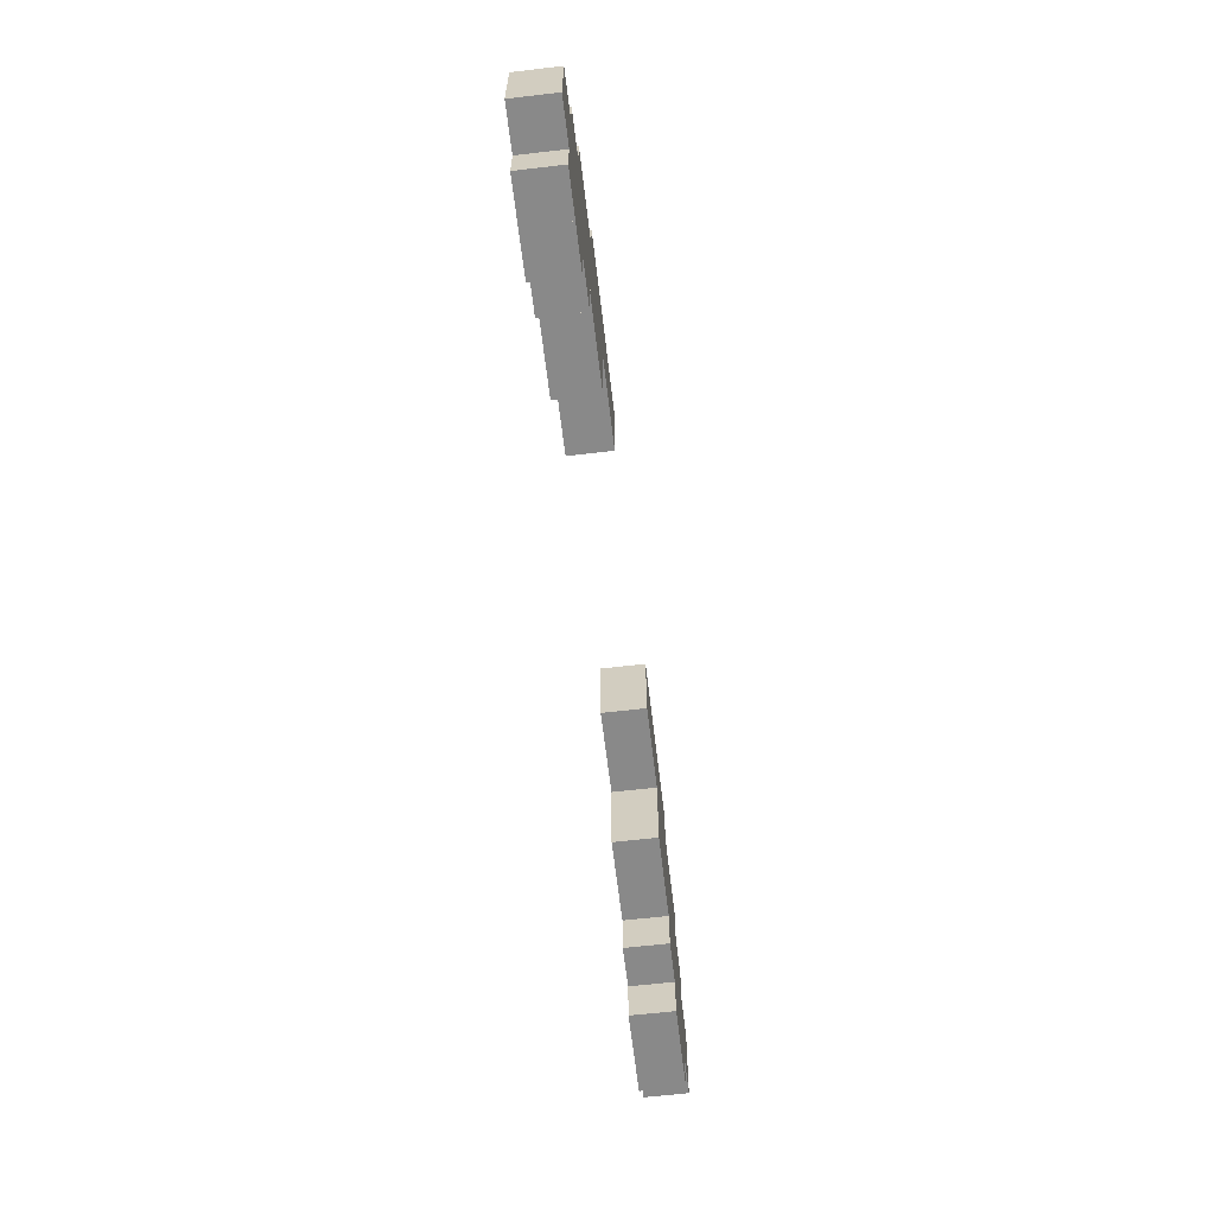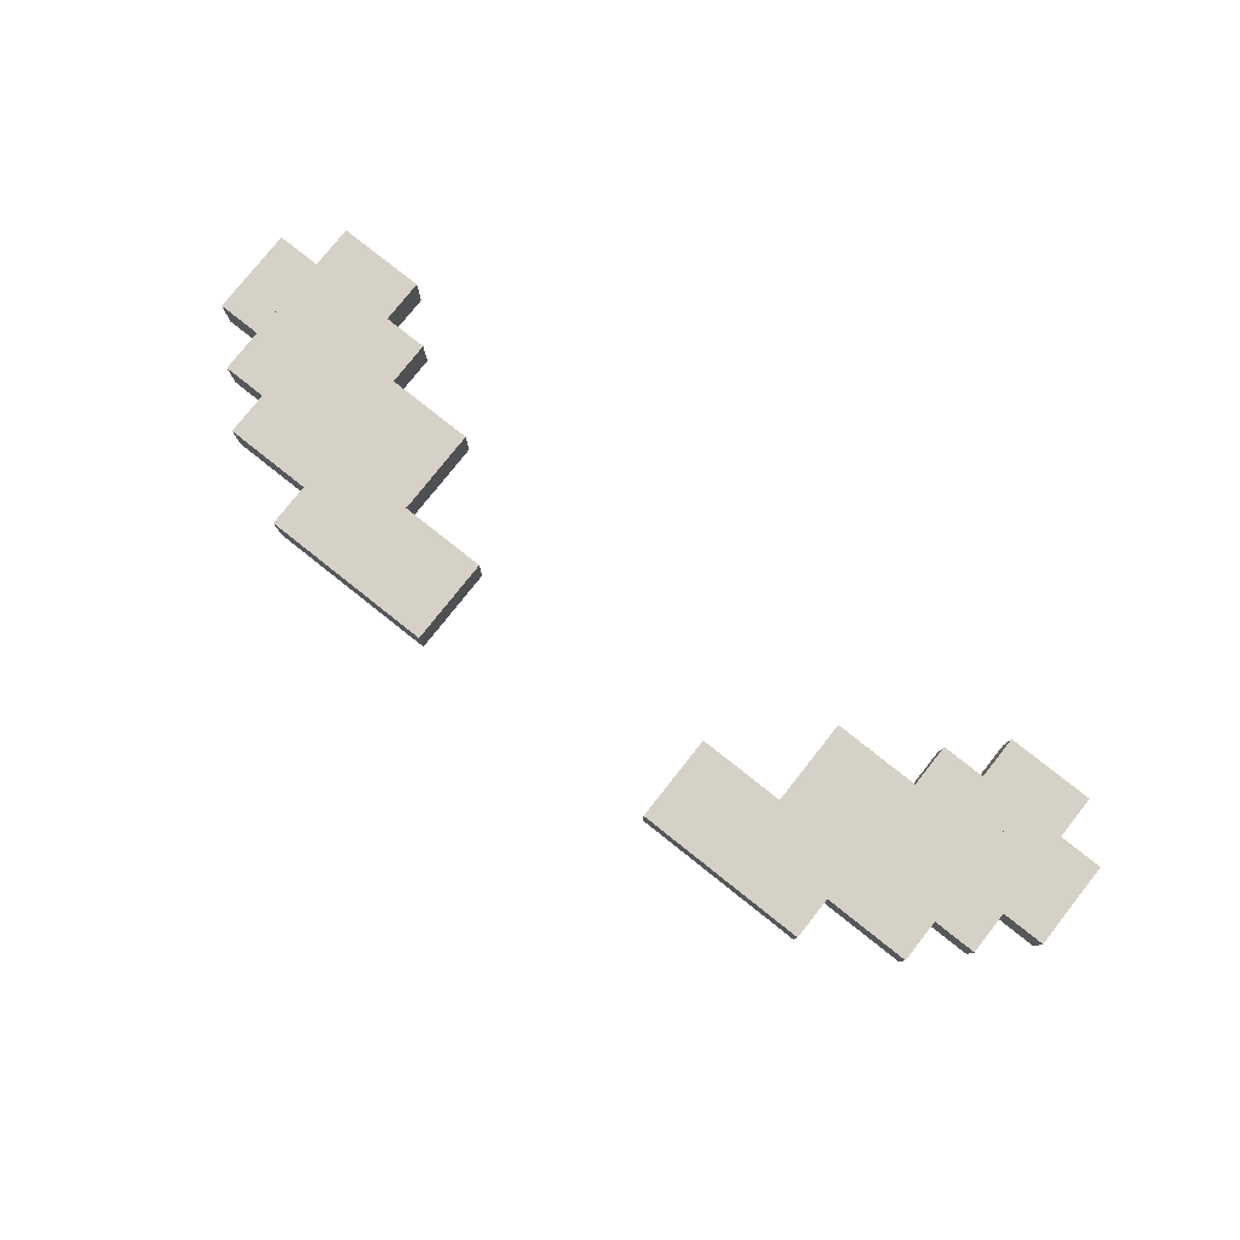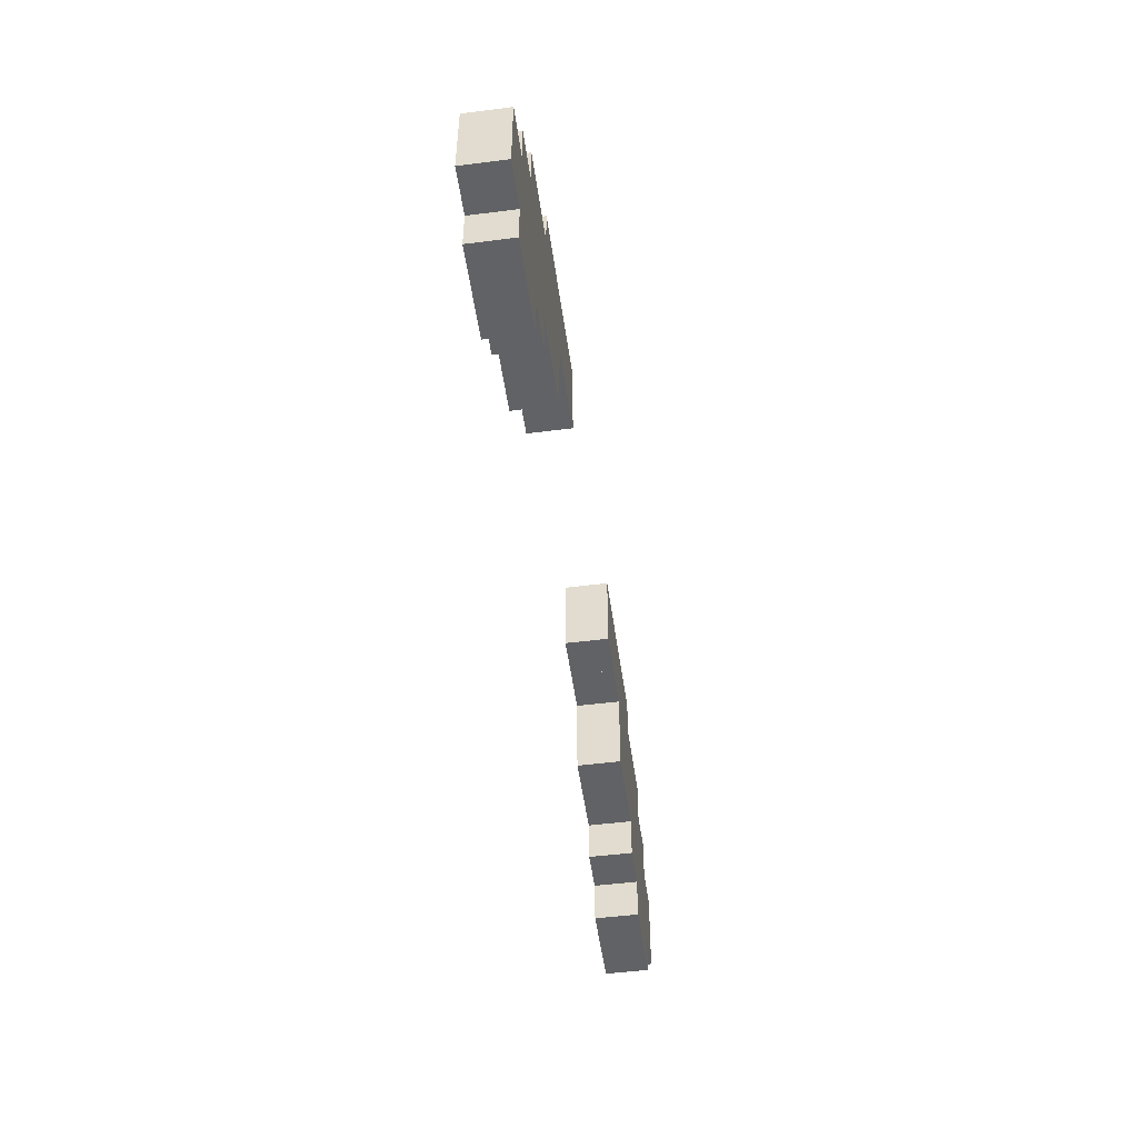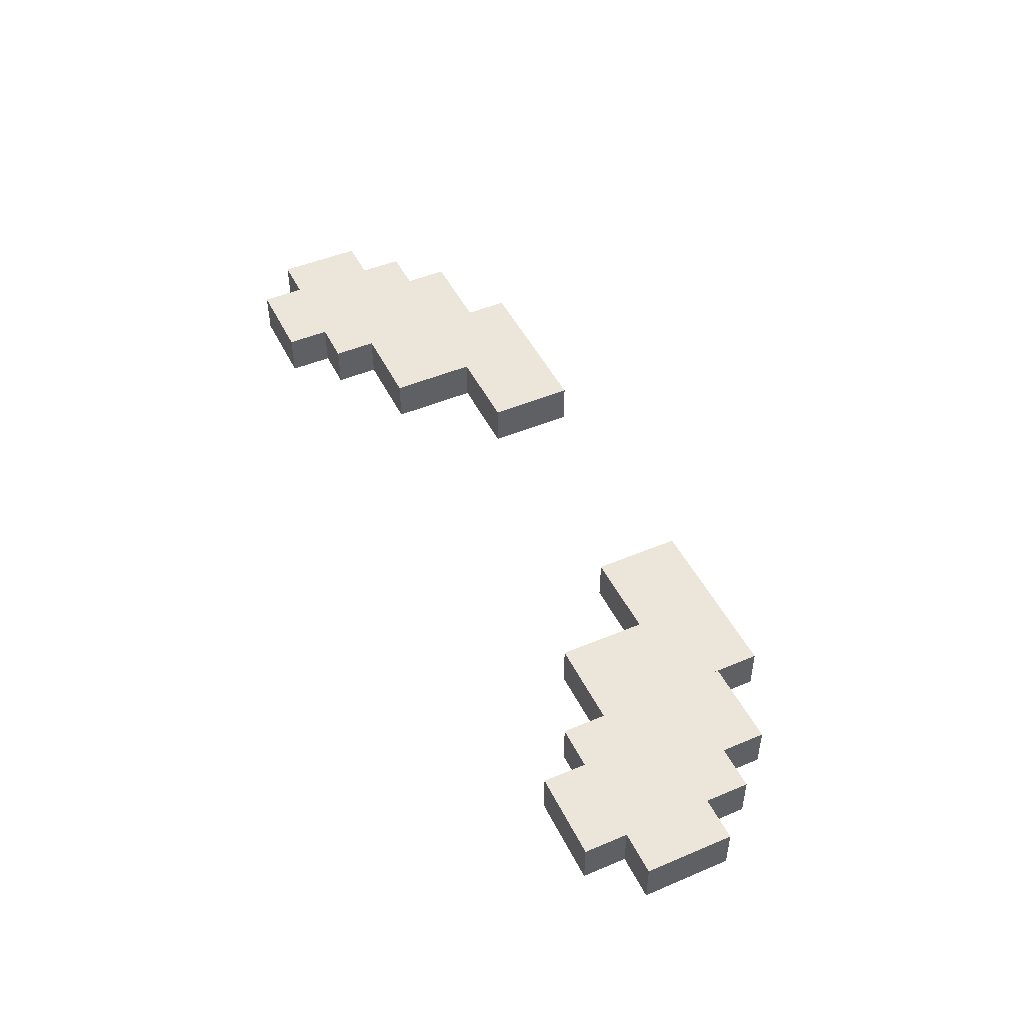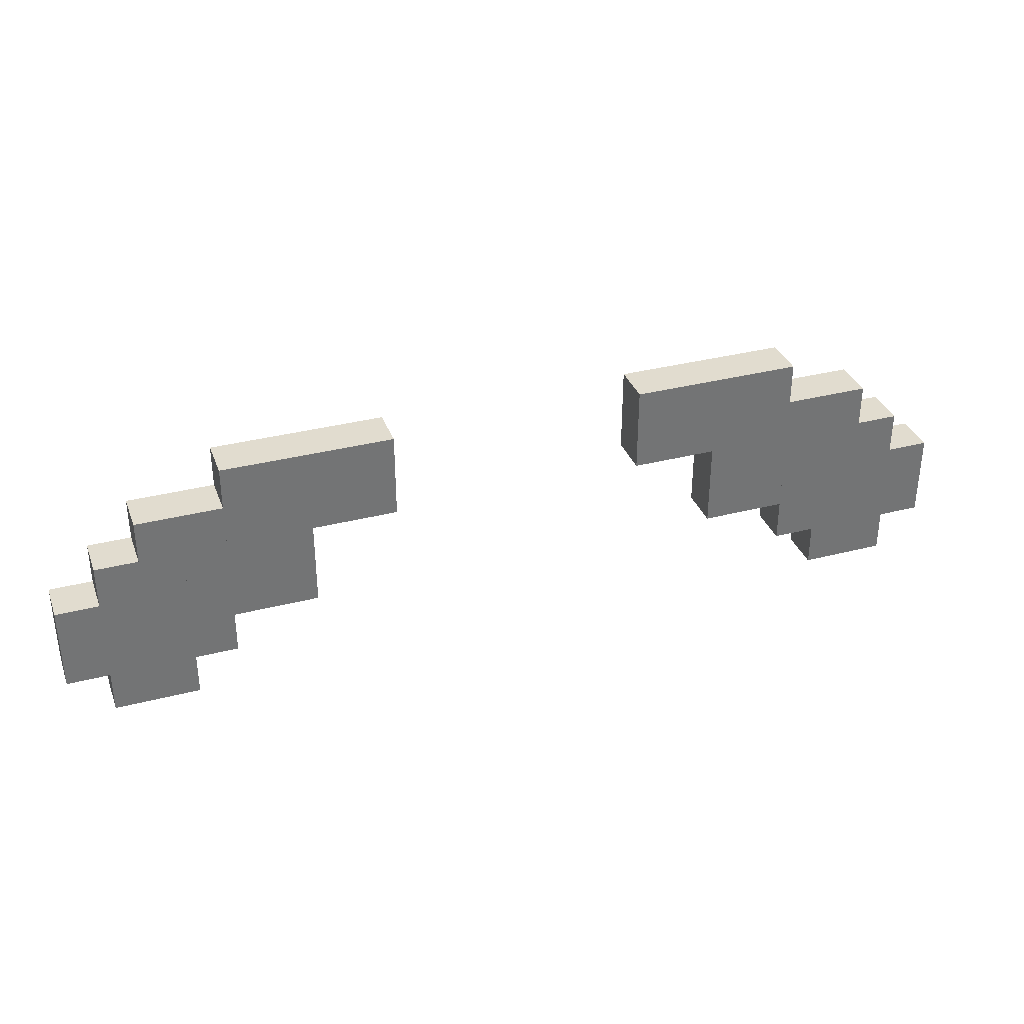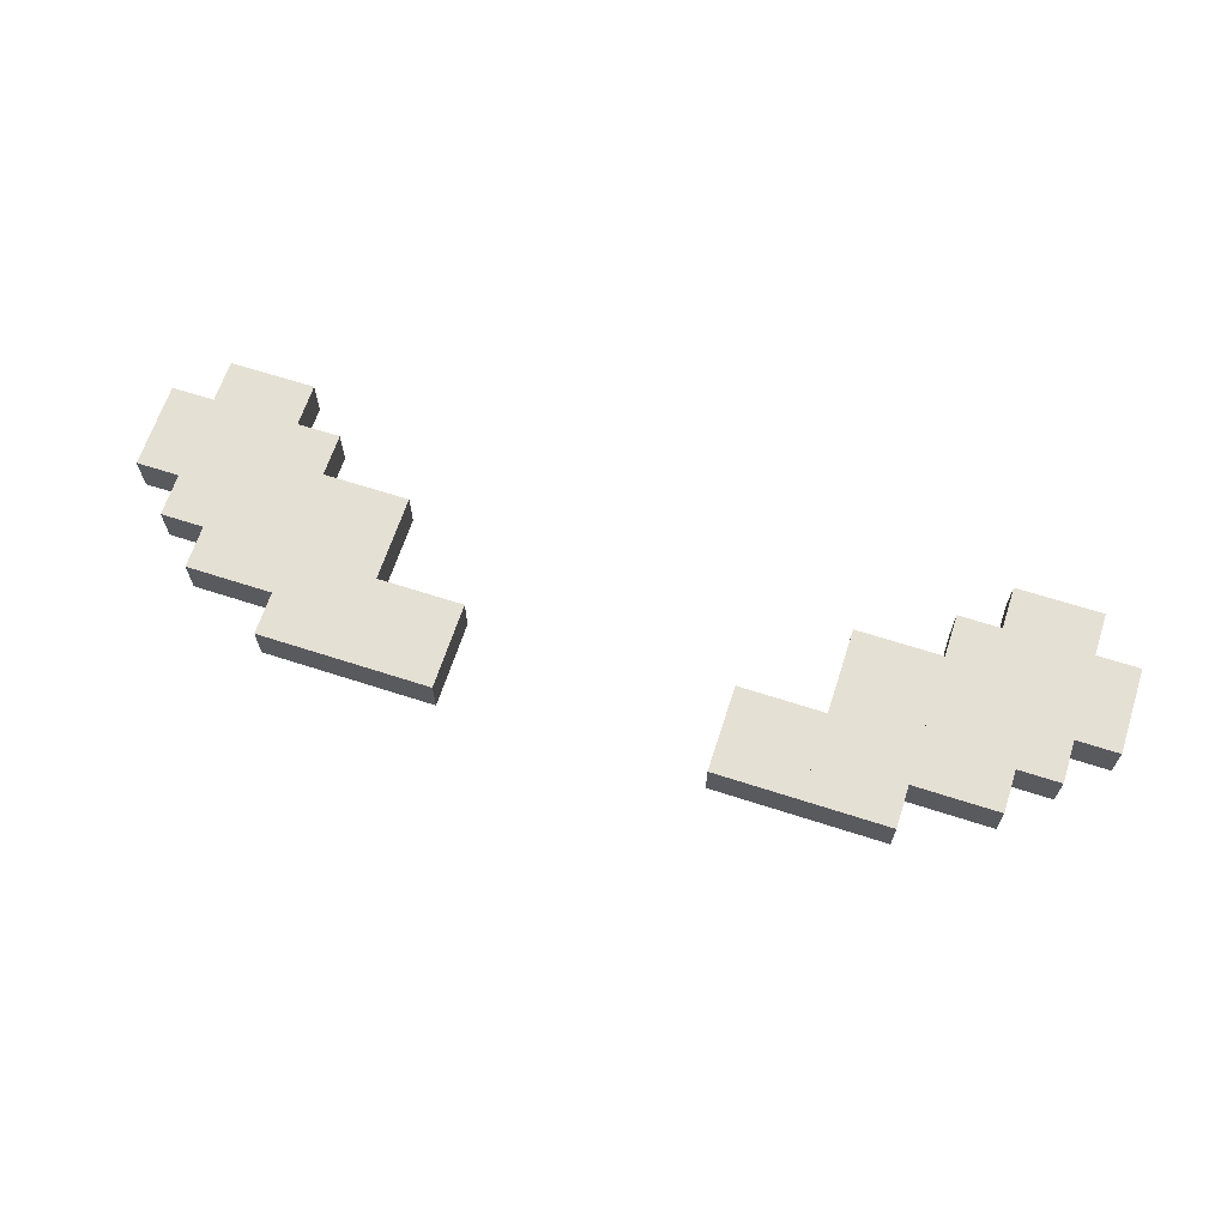
<metadata>
{"format":"obj","ext":"obj","renderer":"f3d","projection":"perspective","resolution":1024,"background":"white","views":[{"elev":-63.2,"azim":96.7,"up":"+Z"},{"elev":78.9,"azim":38.4,"up":"+Y"},{"elev":-50.6,"azim":97.9,"up":"+Z"},{"elev":47.7,"azim":-115.4,"up":"+Y"},{"elev":34.5,"azim":-19.1,"up":"+Z"},{"elev":65.7,"azim":18.0,"up":"+Y"}]}
</metadata>
<code>
o 立方体.013
v -0.5 -0.05 -0.1309
v -0.5 -0.05 0.2691
v -0.5 0.05 -0.1309
v -0.6 -0.05 -0.1309
v -0.6 -0.05 0.2691
v -0.6 0.05 -0.1309
v -0.6 0.05 0.2691
v -0.5 0.05 0.2691
v -0.3 -0.05 0.06906
v -0.3 -0.05 0.2691
v -0.3 0.05 0.06906
v -0.4 -0.05 0.06906
v -0.4 -0.05 0.2691
v -0.4 0.05 0.06906
v -0.4 0.05 0.2691
v -0.3 0.05 0.2691
v -0.4 -0.05 0.06906
v -0.4 -0.05 0.2691
v -0.4 0.05 0.06906
v -0.5 -0.05 0.06906
v -0.5 -0.05 0.2691
v -0.5 0.05 0.06906
v -0.5 0.05 0.2691
v -0.4 0.05 0.2691
v -1 -0.05 -0.2309
v -1 -0.05 -0.03094
v -1 0.05 -0.2309
v -1.1 -0.05 -0.2309
v -1.1 -0.05 -0.03094
v -1.1 0.05 -0.2309
v -1.1 0.05 -0.03094
v -1 0.05 -0.03094
v -0.9 -0.05 -0.3309
v -0.9 -0.05 0.06906
v -0.9 0.05 -0.3309
v -1 -0.05 -0.3309
v -1 -0.05 0.06906
v -1 0.05 -0.3309
v -1 0.05 0.06906
v -0.9 0.05 0.06906
v -0.8 -0.05 -0.3309
v -0.8 -0.05 0.1691
v -0.8 0.05 -0.3309
v -0.9 -0.05 -0.3309
v -0.9 -0.05 0.1691
v -0.9 0.05 -0.3309
v -0.9 0.05 0.1691
v -0.8 0.05 0.1691
v -0.7 -0.05 -0.2309
v -0.7 -0.05 0.1691
v -0.7 0.05 -0.2309
v -0.8 -0.05 -0.2309
v -0.8 -0.05 0.1691
v -0.8 0.05 -0.2309
v -0.8 0.05 0.1691
v -0.7 0.05 0.1691
v -0.6 -0.05 -0.1309
v -0.6 -0.05 0.2691
v -0.6 0.05 -0.1309
v -0.7 -0.05 -0.1309
v -0.7 -0.05 0.2691
v -0.7 0.05 -0.1309
v -0.7 0.05 0.2691
v -0.6 0.05 0.2691
v 0.3 0.05 0.06906
v 0.3 0.05 0.2691
v 0.3 -0.05 0.06906
v 0.4 0.05 0.06906
v 0.4 0.05 0.2691
v 0.4 -0.05 0.06906
v 0.4 -0.05 0.2691
v 0.3 -0.05 0.2691
v 0.4 0.05 0.06906
v 0.4 0.05 0.2691
v 0.4 -0.05 0.06906
v 0.5 0.05 0.06906
v 0.5 0.05 0.2691
v 0.5 -0.05 0.06906
v 0.5 -0.05 0.2691
v 0.4 -0.05 0.2691
v 1 0.05 -0.2309
v 1 0.05 -0.03094
v 1 -0.05 -0.2309
v 1.1 0.05 -0.2309
v 1.1 0.05 -0.03094
v 1.1 -0.05 -0.2309
v 1.1 -0.05 -0.03094
v 1 -0.05 -0.03094
v 0.9 0.05 -0.3309
v 0.9 0.05 0.06906
v 0.9 -0.05 -0.3309
v 1 0.05 -0.3309
v 1 0.05 0.06906
v 1 -0.05 -0.3309
v 1 -0.05 0.06906
v 0.9 -0.05 0.06906
v 0.8 0.05 -0.3309
v 0.8 0.05 0.1691
v 0.8 -0.05 -0.3309
v 0.9 0.05 -0.3309
v 0.9 0.05 0.1691
v 0.9 -0.05 -0.3309
v 0.9 -0.05 0.1691
v 0.8 -0.05 0.1691
v 0.7 0.05 -0.2309
v 0.7 0.05 0.1691
v 0.7 -0.05 -0.2309
v 0.8 0.05 -0.2309
v 0.8 0.05 0.1691
v 0.8 -0.05 -0.2309
v 0.8 -0.05 0.1691
v 0.7 -0.05 0.1691
v 0.5 0.05 -0.1309
v 0.5 0.05 0.2691
v 0.5 -0.05 -0.1309
v 0.6 0.05 -0.1309
v 0.6 0.05 0.2691
v 0.6 -0.05 -0.1309
v 0.6 -0.05 0.2691
v 0.5 -0.05 0.2691
v 0.6 0.05 -0.1309
v 0.6 0.05 0.2691
v 0.6 -0.05 -0.1309
v 0.7 0.05 -0.1309
v 0.7 0.05 0.2691
v 0.7 -0.05 -0.1309
v 0.7 -0.05 0.2691
v 0.6 -0.05 0.2691
f 2 5 4 1
f 1 3 8 2
f 4 6 3 1
f 5 7 6 4
f 7 8 3 6
f 2 8 7 5
f 10 13 12 9
f 9 11 16 10
f 12 14 11 9
f 13 15 14 12
f 15 16 11 14
f 10 16 15 13
f 18 21 20 17
f 17 19 24 18
f 20 22 19 17
f 21 23 22 20
f 23 24 19 22
f 18 24 23 21
f 26 29 28 25
f 25 27 32 26
f 28 30 27 25
f 29 31 30 28
f 31 32 27 30
f 26 32 31 29
f 34 37 36 33
f 33 35 40 34
f 36 38 35 33
f 37 39 38 36
f 39 40 35 38
f 34 40 39 37
f 42 45 44 41
f 41 43 48 42
f 44 46 43 41
f 45 47 46 44
f 47 48 43 46
f 42 48 47 45
f 50 53 52 49
f 49 51 56 50
f 52 54 51 49
f 53 55 54 52
f 55 56 51 54
f 50 56 55 53
f 58 61 60 57
f 57 59 64 58
f 60 62 59 57
f 61 63 62 60
f 63 64 59 62
f 58 64 63 61
f 66 69 68 65
f 65 67 72 66
f 68 70 67 65
f 69 71 70 68
f 71 72 67 70
f 66 72 71 69
f 74 77 76 73
f 73 75 80 74
f 76 78 75 73
f 77 79 78 76
f 79 80 75 78
f 74 80 79 77
f 82 85 84 81
f 81 83 88 82
f 84 86 83 81
f 85 87 86 84
f 87 88 83 86
f 82 88 87 85
f 90 93 92 89
f 89 91 96 90
f 92 94 91 89
f 93 95 94 92
f 95 96 91 94
f 90 96 95 93
f 98 101 100 97
f 97 99 104 98
f 100 102 99 97
f 101 103 102 100
f 103 104 99 102
f 98 104 103 101
f 106 109 108 105
f 105 107 112 106
f 108 110 107 105
f 109 111 110 108
f 111 112 107 110
f 106 112 111 109
f 114 117 116 113
f 113 115 120 114
f 116 118 115 113
f 117 119 118 116
f 119 120 115 118
f 114 120 119 117
f 122 125 124 121
f 121 123 128 122
f 124 126 123 121
f 125 127 126 124
f 127 128 123 126
f 122 128 127 125

</code>
